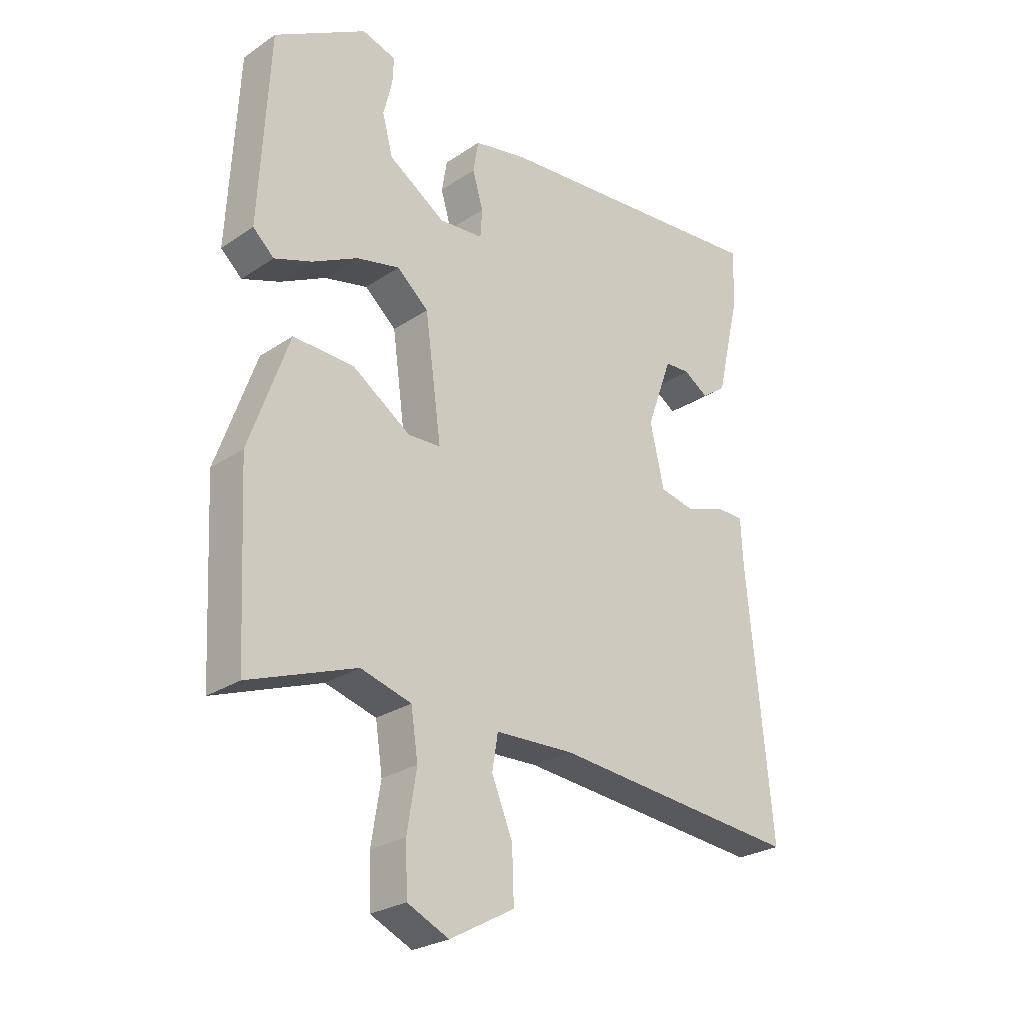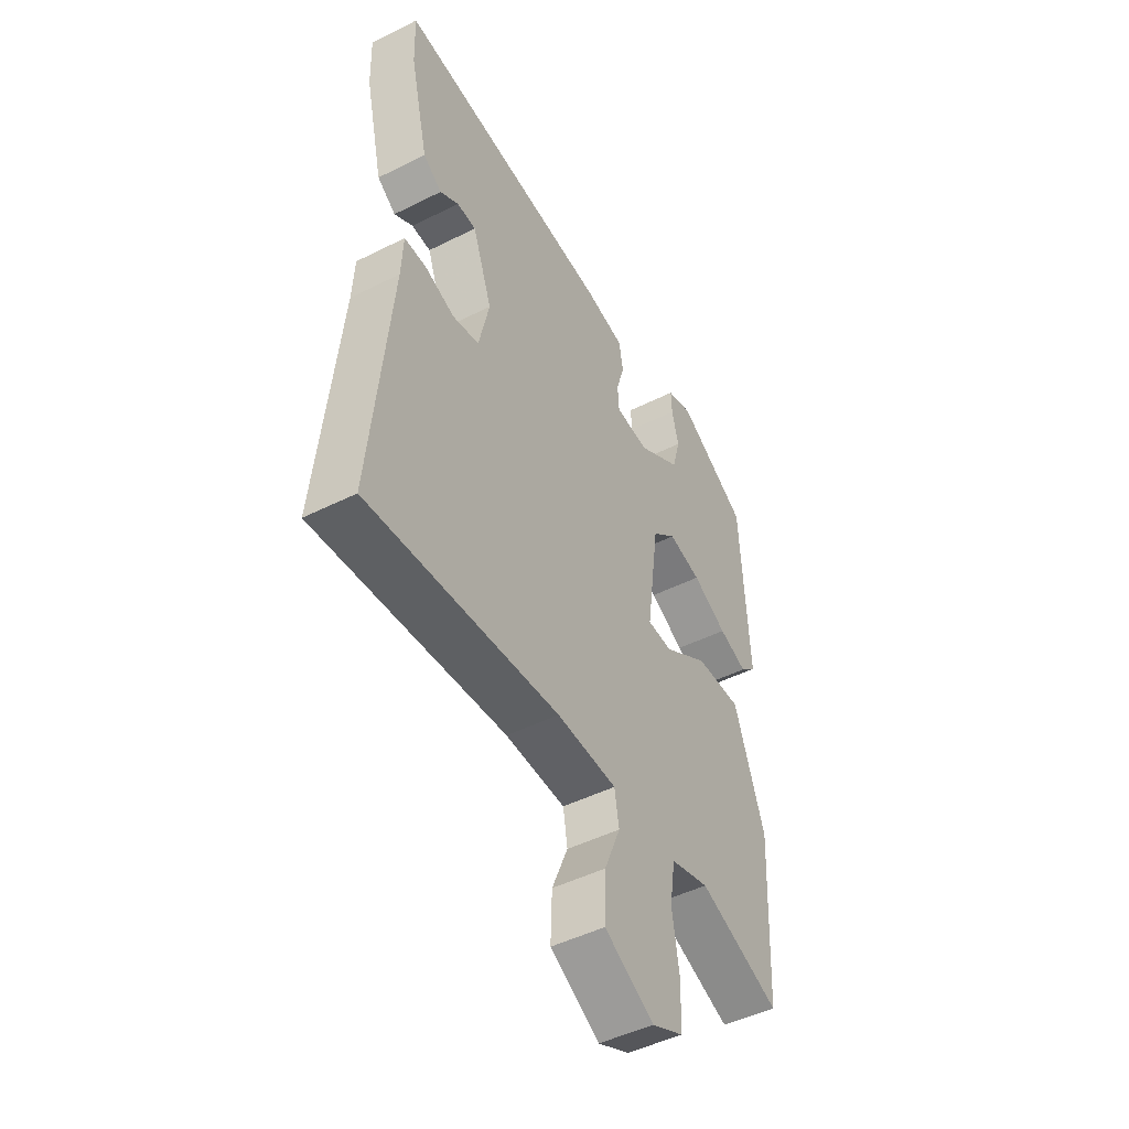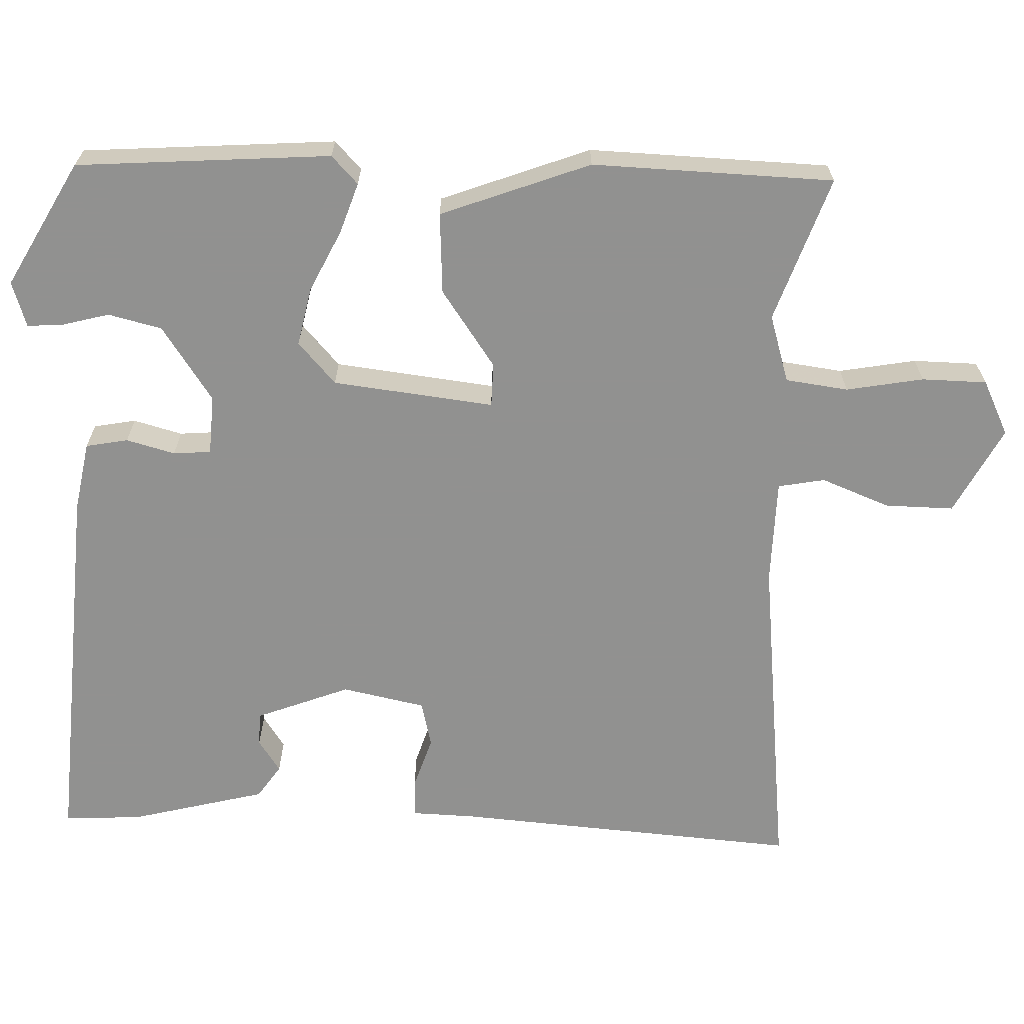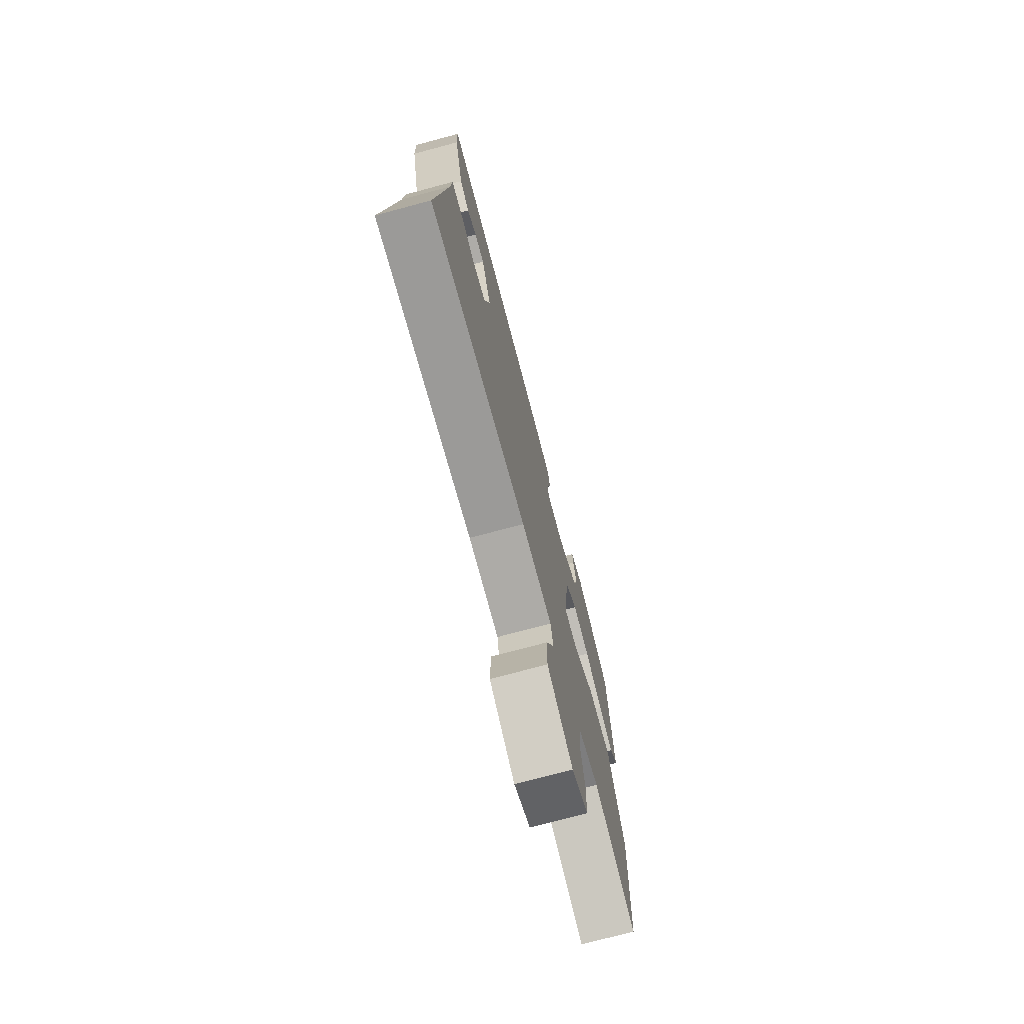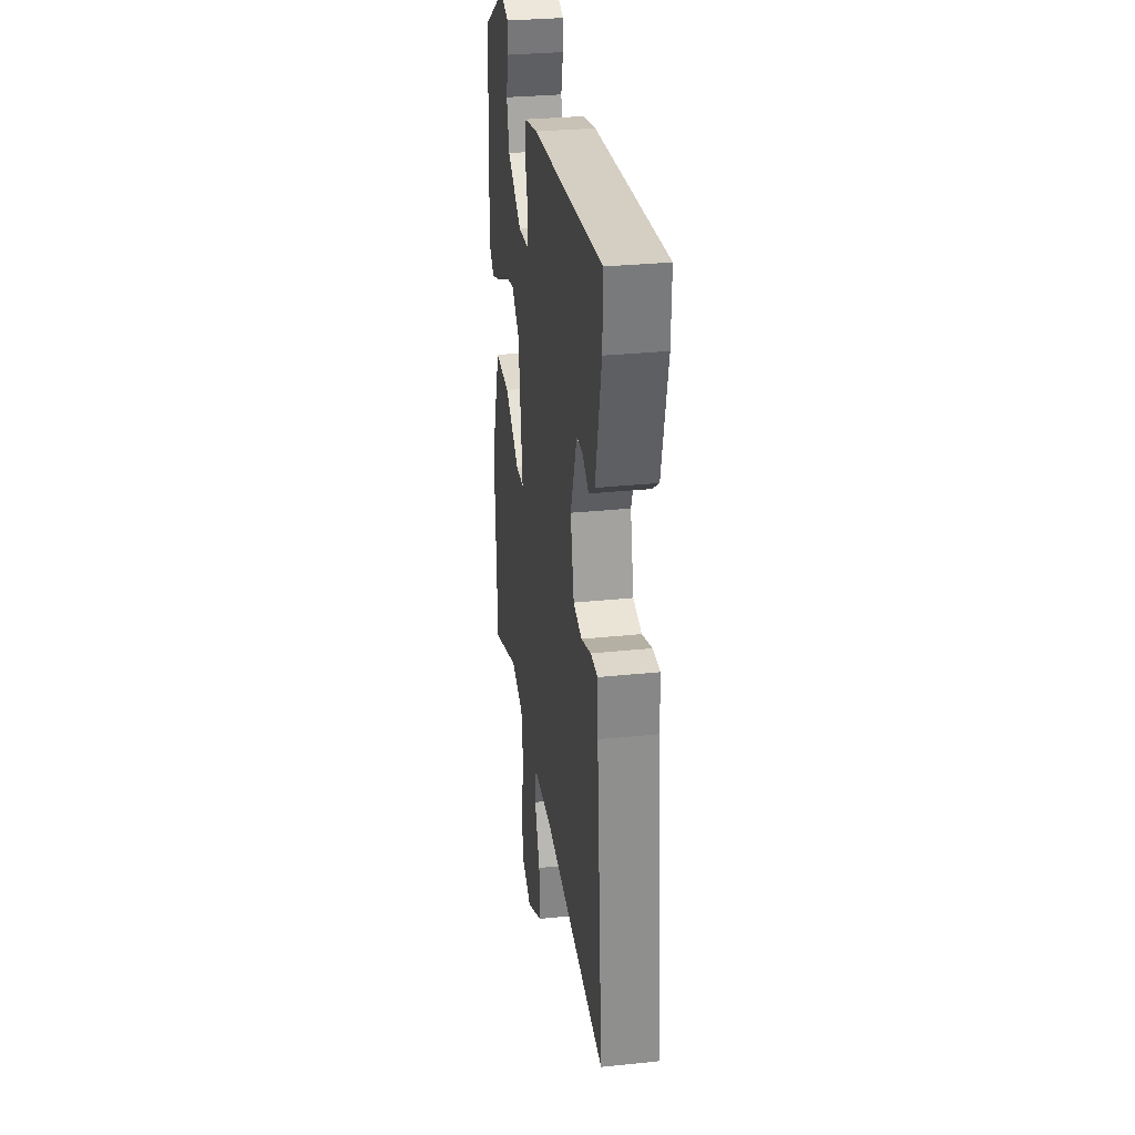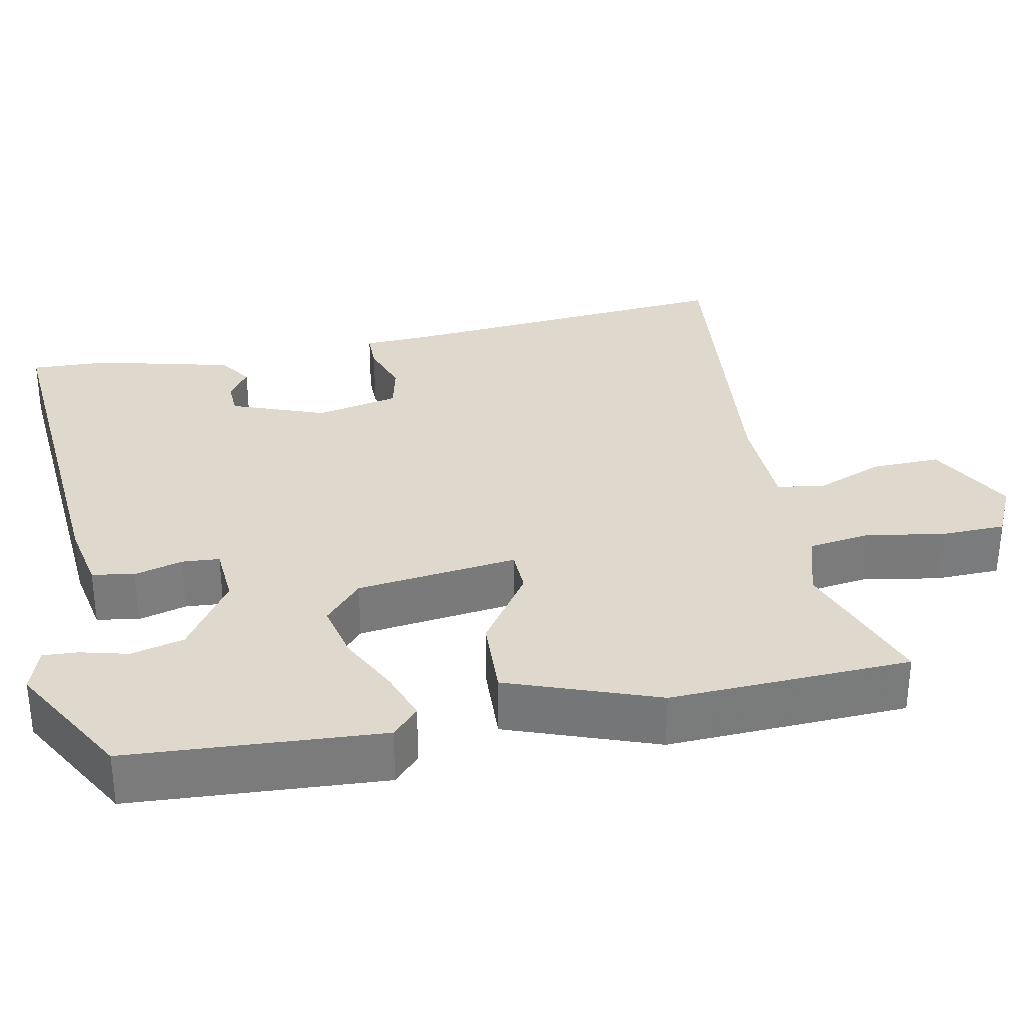
<metadata>
{"format":"obj","ext":"obj","renderer":"f3d","projection":"perspective","resolution":1024,"background":"white","views":[{"elev":-26.2,"azim":136.5,"up":"+Z"},{"elev":-47.8,"azim":-60.6,"up":"+Z"},{"elev":-66.0,"azim":89.1,"up":"+Y"},{"elev":-74.4,"azim":-75.0,"up":"+Z"},{"elev":30.7,"azim":-98.5,"up":"+Z"},{"elev":32.0,"azim":79.2,"up":"+Y"}]}
</metadata>
<code>
v 0.48 0.07 -0.533
v 0.296 0.07 -0.465
v 0.209 0.07 -0.49
v 0.197 0.07 -0.57
v 0.213 0.07 -0.669
v 0.21 0.07 -0.752
v 0.139 0.07 -0.785
v 0.028 0.07 -0.724
v 0.031 0.07 -0.636
v 0.067 0.07 -0.549
v 0.057 0.07 -0.489
v -0.078 0.07 -0.484
v -0.506 0.07 -0.524
v -0.464 0.07 -0.08
v -0.46 0.07 0
v -0.411 0.07 0
v -0.344 0.07 -0.023
v -0.285 0.07 -0.01
v -0.261 0.07 0.096
v -0.305 0.07 0.217
v -0.348 0.07 0.219
v -0.39 0.07 0.192
v -0.432 0.07 0.222
v -0.473 0.07 0.397
v -0.476 0.07 0.496
v 0.012 0.07 0.454
v 0.101 0.07 0.436
v 0.11 0.07 0.382
v 0.092 0.07 0.32
v 0.095 0.07 0.272
v 0.171 0.07 0.266
v 0.268 0.07 0.329
v 0.286 0.07 0.397
v 0.271 0.07 0.458
v 0.269 0.07 0.503
v 0.327 0.07 0.521
v 0.485 0.07 0.429
v 0.502 0.07 0.104
v 0.466 0.07 0.071
v 0.402 0.07 0.094
v 0.324 0.07 0.134
v 0.25 0.07 0.151
v 0.196 0.07 0.104
v 0.168 0.07 -0.102
v 0.224 0.07 -0.104
v 0.324 0.07 -0.037
v 0.428 0.07 -0.033
v 0.496 0.07 -0.225
v 0.48 0 -0.533
v 0.296 0 -0.465
v 0.209 0 -0.49
v 0.197 0 -0.57
v 0.213 0 -0.669
v 0.21 0 -0.752
v 0.139 0 -0.785
v 0.028 0 -0.724
v 0.031 0 -0.636
v 0.067 0 -0.549
v 0.057 0 -0.489
v -0.078 0 -0.484
v -0.506 0 -0.524
v -0.464 0 -0.08
v -0.46 0 0
v -0.411 0 0
v -0.344 0 -0.023
v -0.285 0 -0.01
v -0.261 0 0.096
v -0.305 0 0.217
v -0.348 0 0.219
v -0.39 0 0.192
v -0.432 0 0.222
v -0.473 0 0.397
v -0.476 0 0.496
v 0.012 0 0.454
v 0.101 0 0.436
v 0.11 0 0.382
v 0.092 0 0.32
v 0.095 0 0.272
v 0.171 0 0.266
v 0.268 0 0.329
v 0.286 0 0.397
v 0.271 0 0.458
v 0.269 0 0.503
v 0.327 0 0.521
v 0.485 0 0.429
v 0.502 0 0.104
v 0.466 0 0.071
v 0.402 0 0.094
v 0.324 0 0.134
v 0.25 0 0.151
v 0.196 0 0.104
v 0.168 0 -0.102
v 0.224 0 -0.104
v 0.324 0 -0.037
v 0.428 0 -0.033
v 0.496 0 -0.225
f 45 46 47 48
f 44 45 48 1
f 38 39 40 41
f 38 41 42
f 37 38 42
f 33 34 35 36
f 32 33 36 37
f 31 32 37 42
f 26 27 28 29
f 26 29 30
f 25 26 30
f 24 25 30
f 21 22 23 24
f 20 21 24 30
f 19 20 30 31
f 14 15 16 17
f 12 13 14 17
f 11 12 17 18
f 7 8 9 10
f 7 10 11
f 4 5 6 7
f 3 4 7 11
f 2 3 11 18
f 44 1 2 18
f 19 31 42 43
f 18 19 43 44
f 96 95 94 93
f 49 96 93 92
f 89 88 87 86
f 90 89 86
f 90 86 85
f 84 83 82 81
f 85 84 81 80
f 90 85 80 79
f 77 76 75 74
f 78 77 74
f 78 74 73
f 78 73 72
f 72 71 70 69
f 78 72 69 68
f 79 78 68 67
f 65 64 63 62
f 65 62 61 60
f 66 65 60 59
f 58 57 56 55
f 59 58 55
f 55 54 53 52
f 59 55 52 51
f 66 59 51 50
f 66 50 49 92
f 91 90 79 67
f 92 91 67 66
f 1 49 50 2
f 2 50 51 3
f 3 51 52 4
f 4 52 53 5
f 5 53 54 6
f 6 54 55 7
f 7 55 56 8
f 8 56 57 9
f 9 57 58 10
f 10 58 59 11
f 11 59 60 12
f 12 60 61 13
f 13 61 62 14
f 14 62 63 15
f 15 63 64 16
f 16 64 65 17
f 17 65 66 18
f 18 66 67 19
f 19 67 68 20
f 20 68 69 21
f 21 69 70 22
f 22 70 71 23
f 23 71 72 24
f 24 72 73 25
f 25 73 74 26
f 26 74 75 27
f 27 75 76 28
f 28 76 77 29
f 29 77 78 30
f 30 78 79 31
f 31 79 80 32
f 32 80 81 33
f 33 81 82 34
f 34 82 83 35
f 35 83 84 36
f 36 84 85 37
f 37 85 86 38
f 38 86 87 39
f 39 87 88 40
f 40 88 89 41
f 41 89 90 42
f 42 90 91 43
f 43 91 92 44
f 44 92 93 45
f 45 93 94 46
f 46 94 95 47
f 47 95 96 48
f 48 96 49 1

</code>
